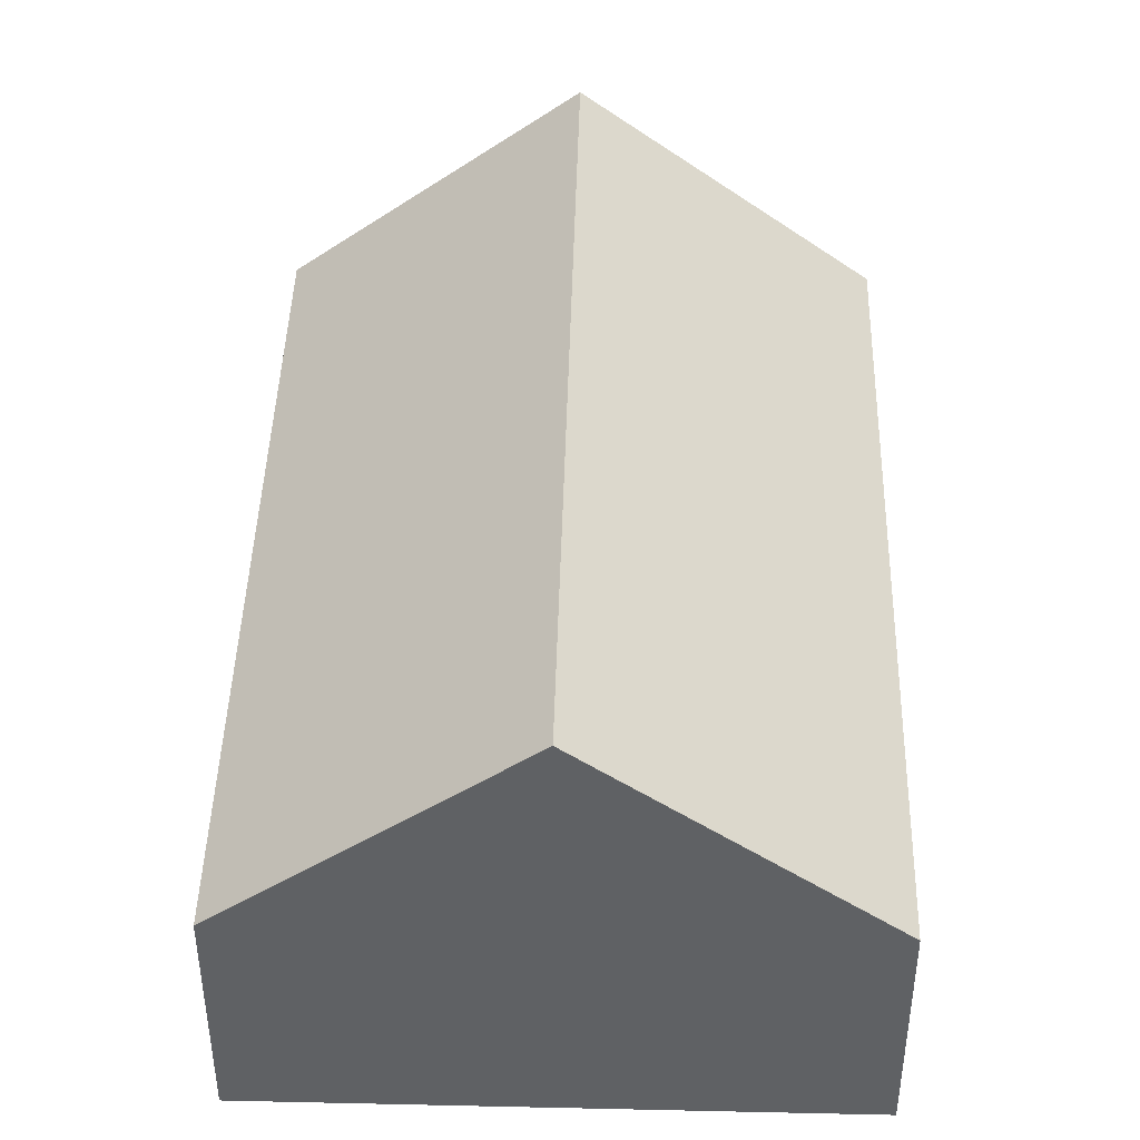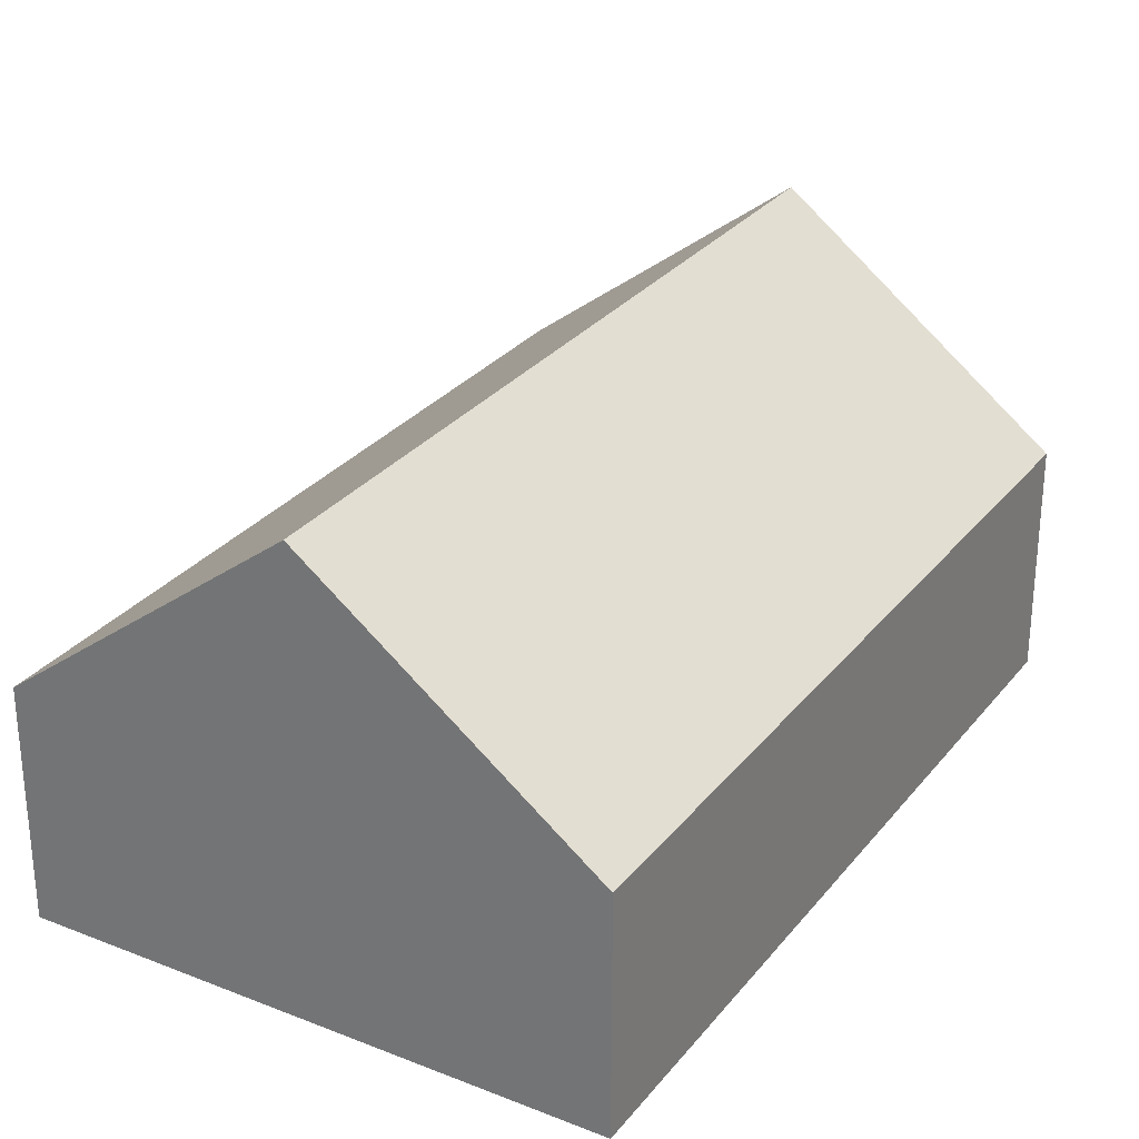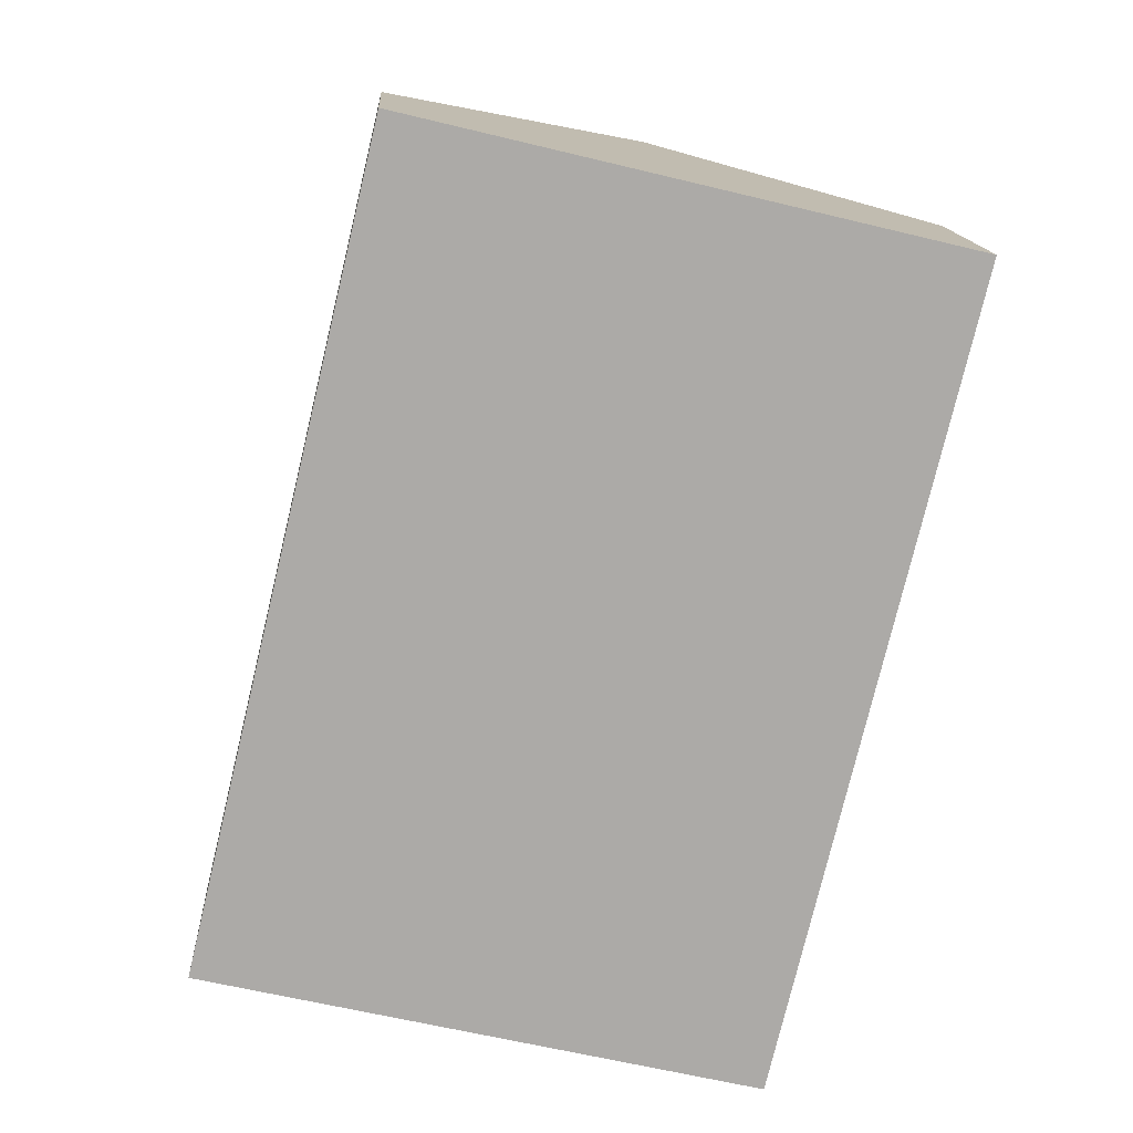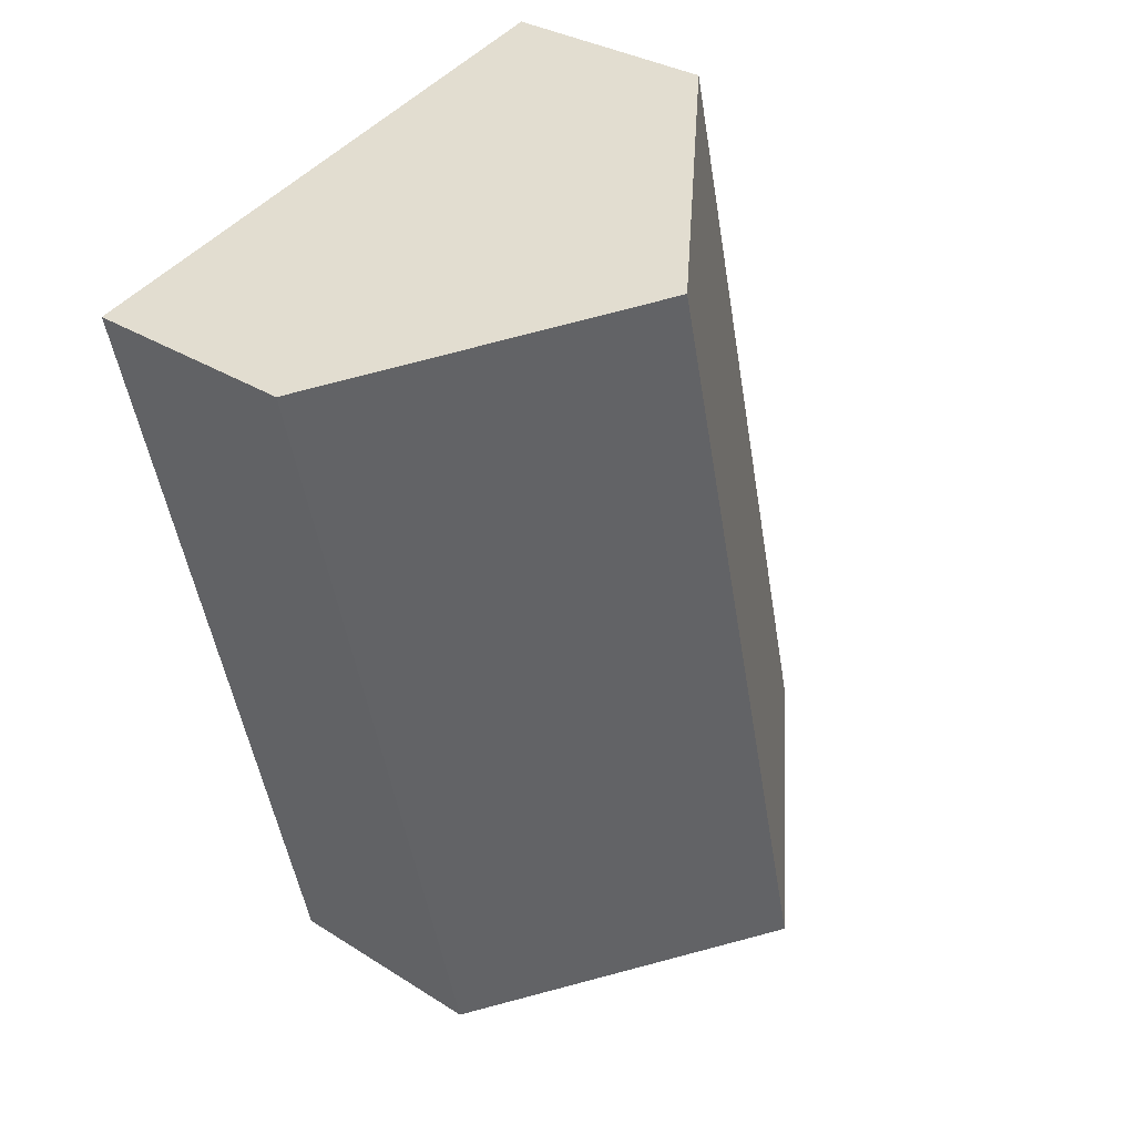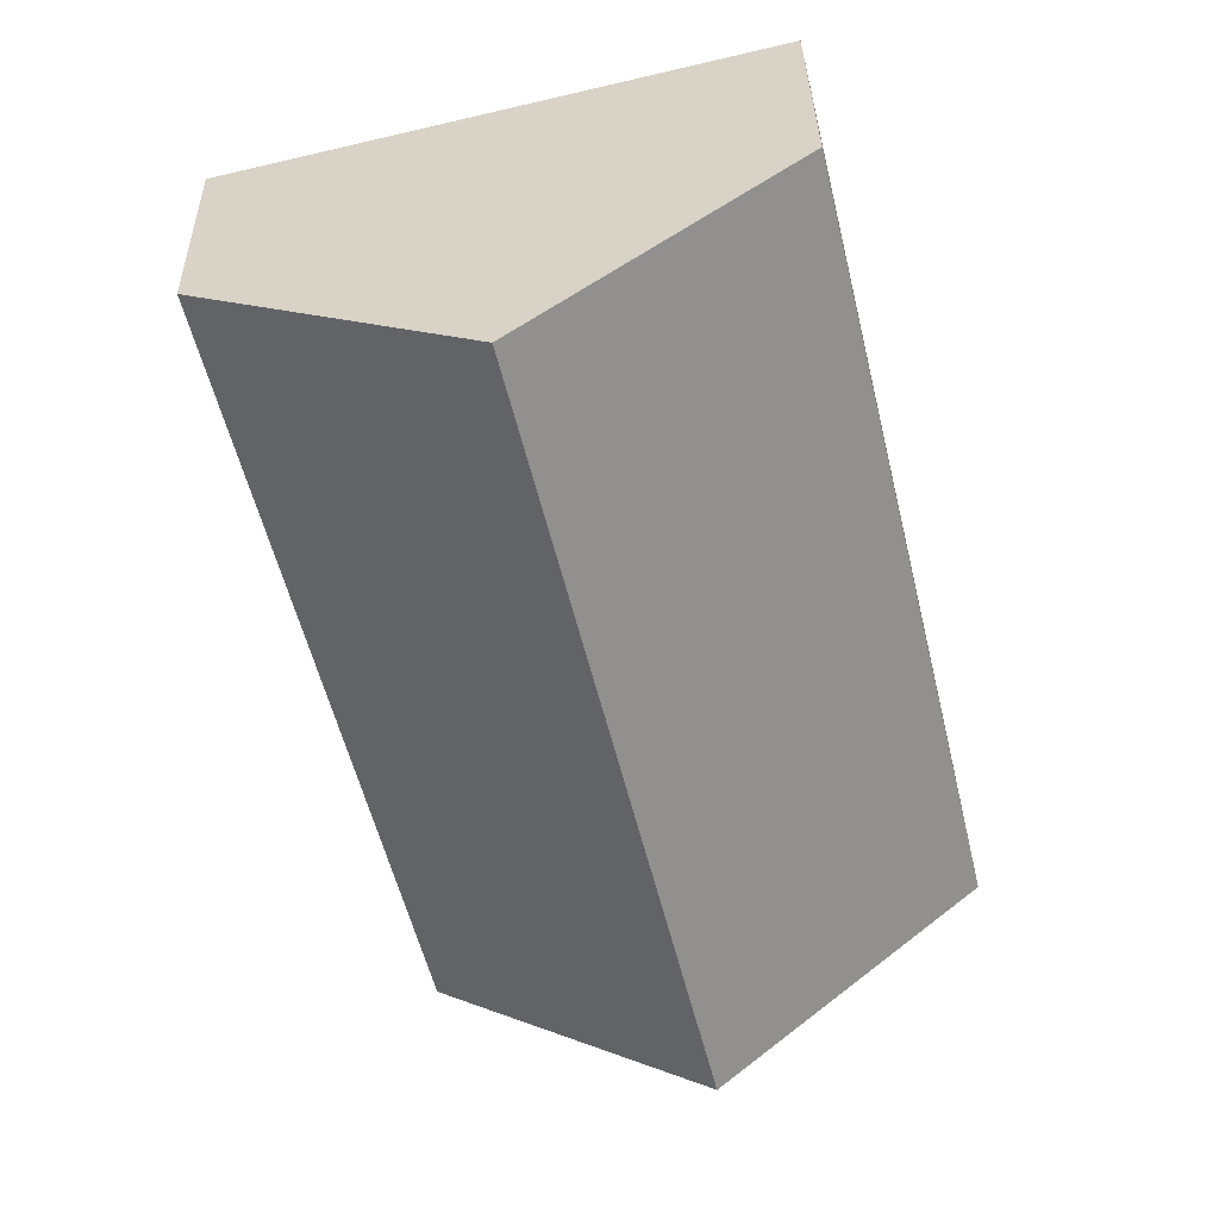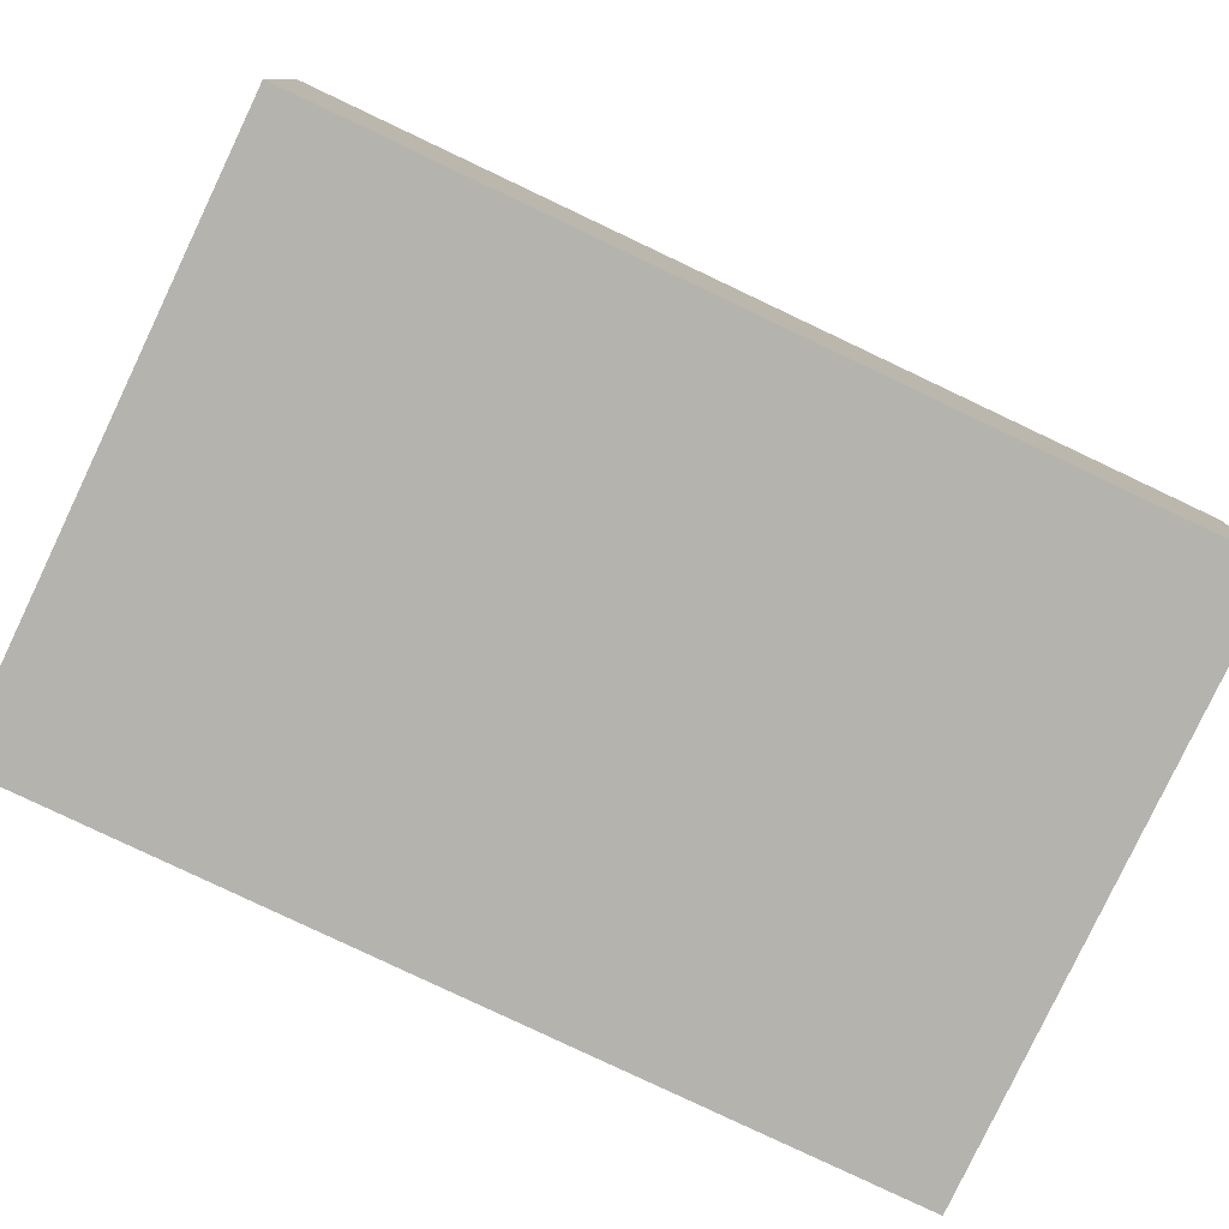
<metadata>
{"format":"obj","ext":"obj","renderer":"f3d","projection":"perspective","resolution":1024,"background":"white","views":[{"elev":43.8,"azim":15.0,"up":"+Y"},{"elev":28.9,"azim":-135.9,"up":"+Y"},{"elev":14.3,"azim":-3.6,"up":"+Z"},{"elev":31.4,"azim":132.1,"up":"+Z"},{"elev":34.3,"azim":178.9,"up":"+Z"},{"elev":-79.9,"azim":78.1,"up":"+Y"}]}
</metadata>
<code>
o BK39_500_016032_0080
v 255.6 75 -57.58
v 165.8 144.9 -35.98
v 76.9 75 -14.63
v 13.65 75 -277.8
v 192.6 75 -320.8
v 102.6 145 -299.2
v 255.6 0 -57.58
v 76.9 0 -14.63
v 13.65 0 -277.8
v 192.6 0 -320.8
f 3 4 6 2
f 2 1 5 6
f 1 2 3
f 4 6 5
f 7 8 9 10
f 1 7 8 3
f 3 8 9 4
f 4 9 10 5
f 5 10 7 1

</code>
